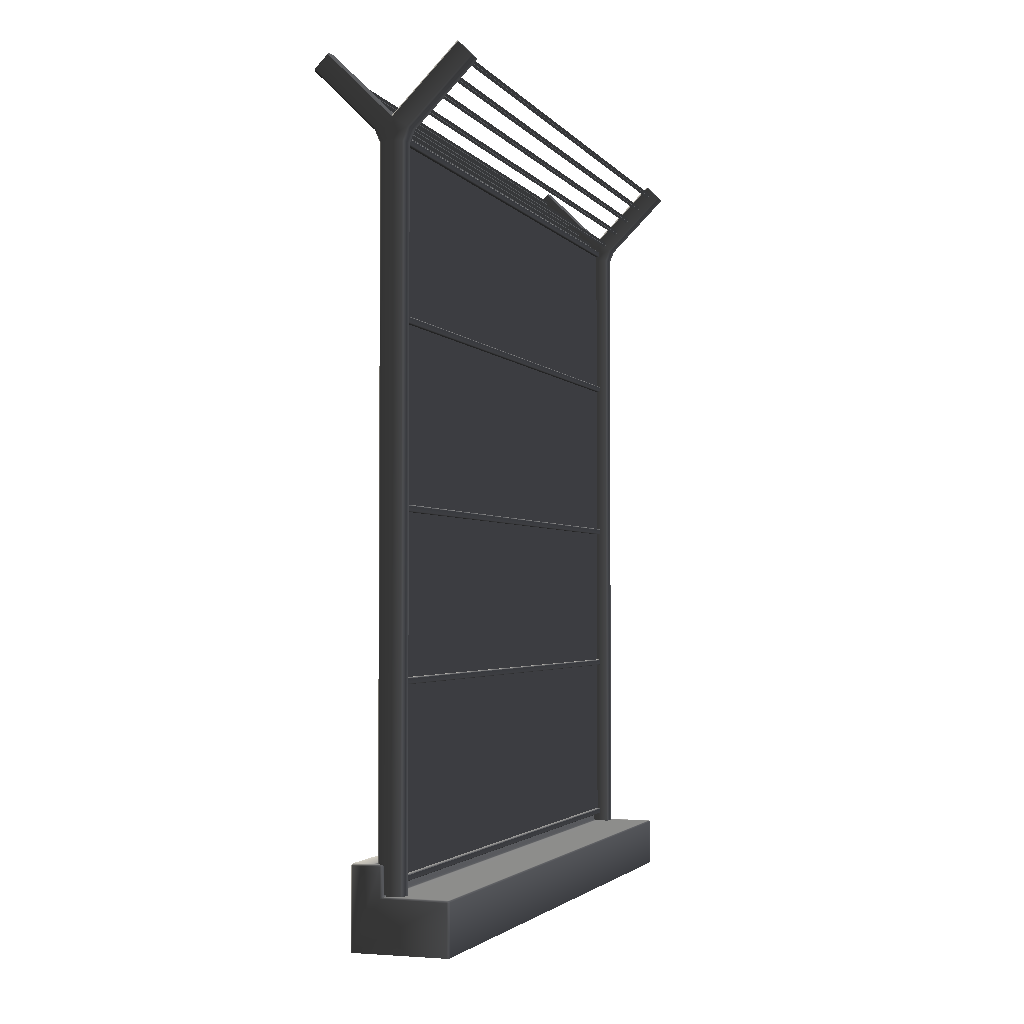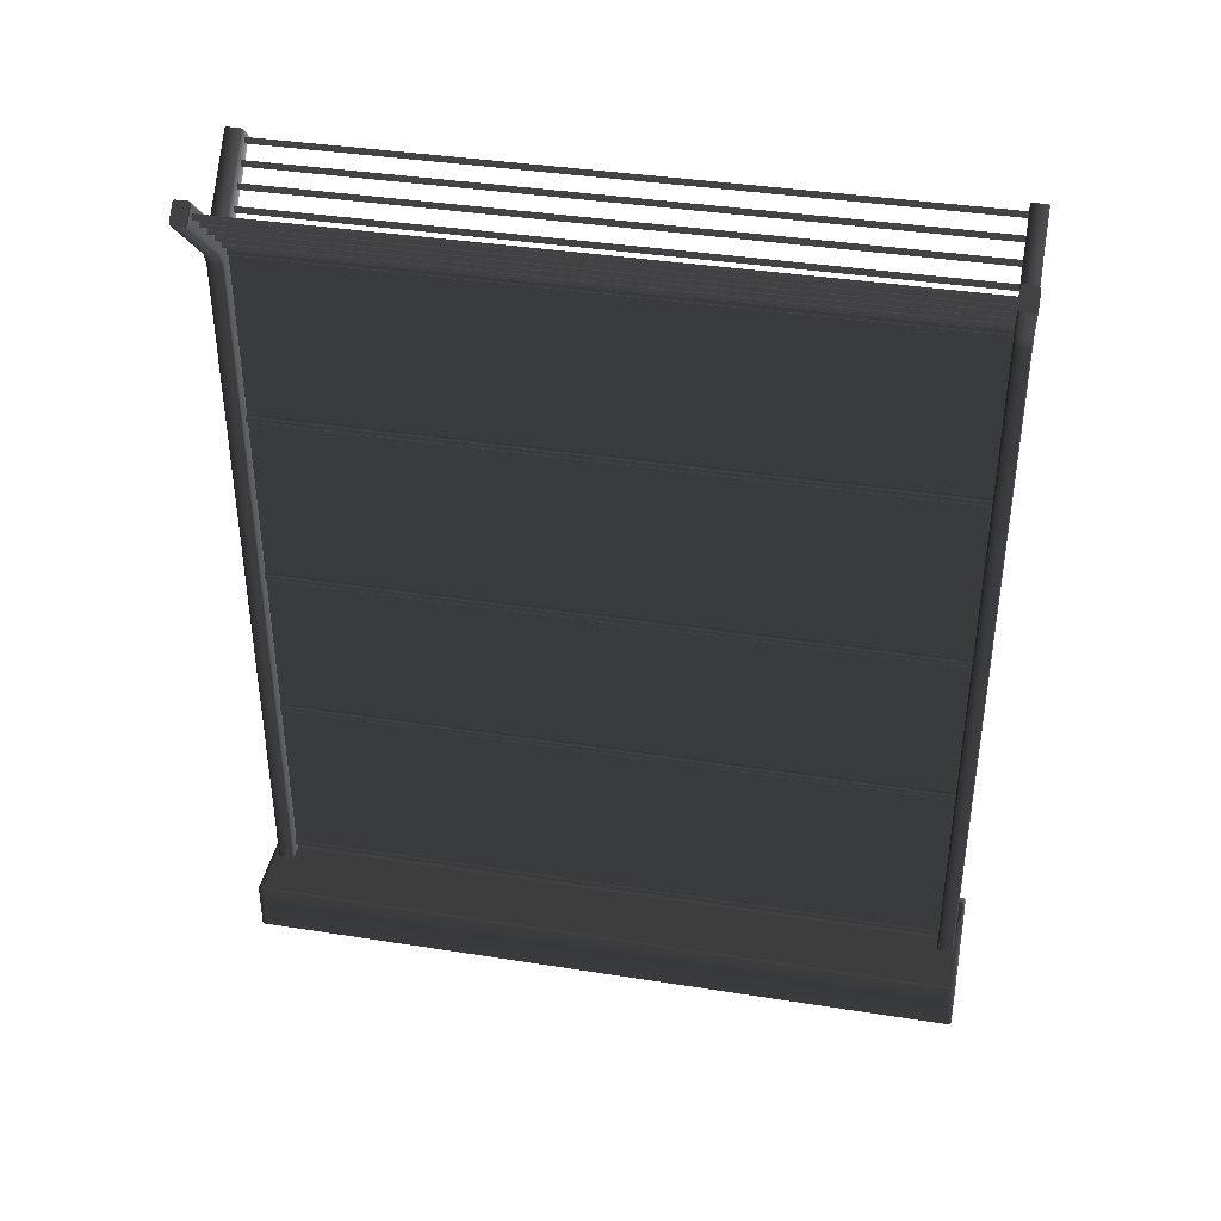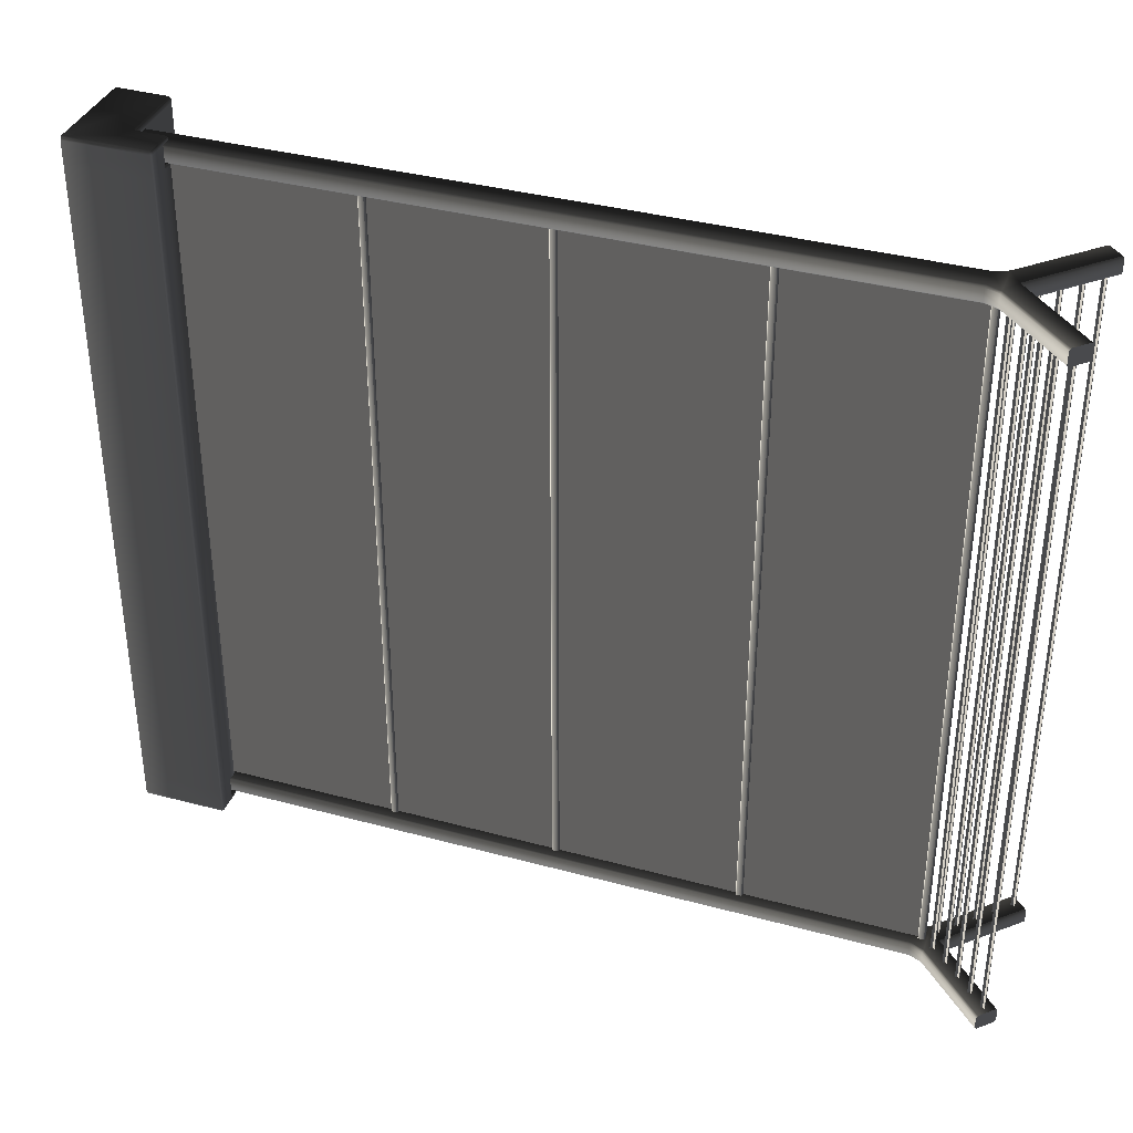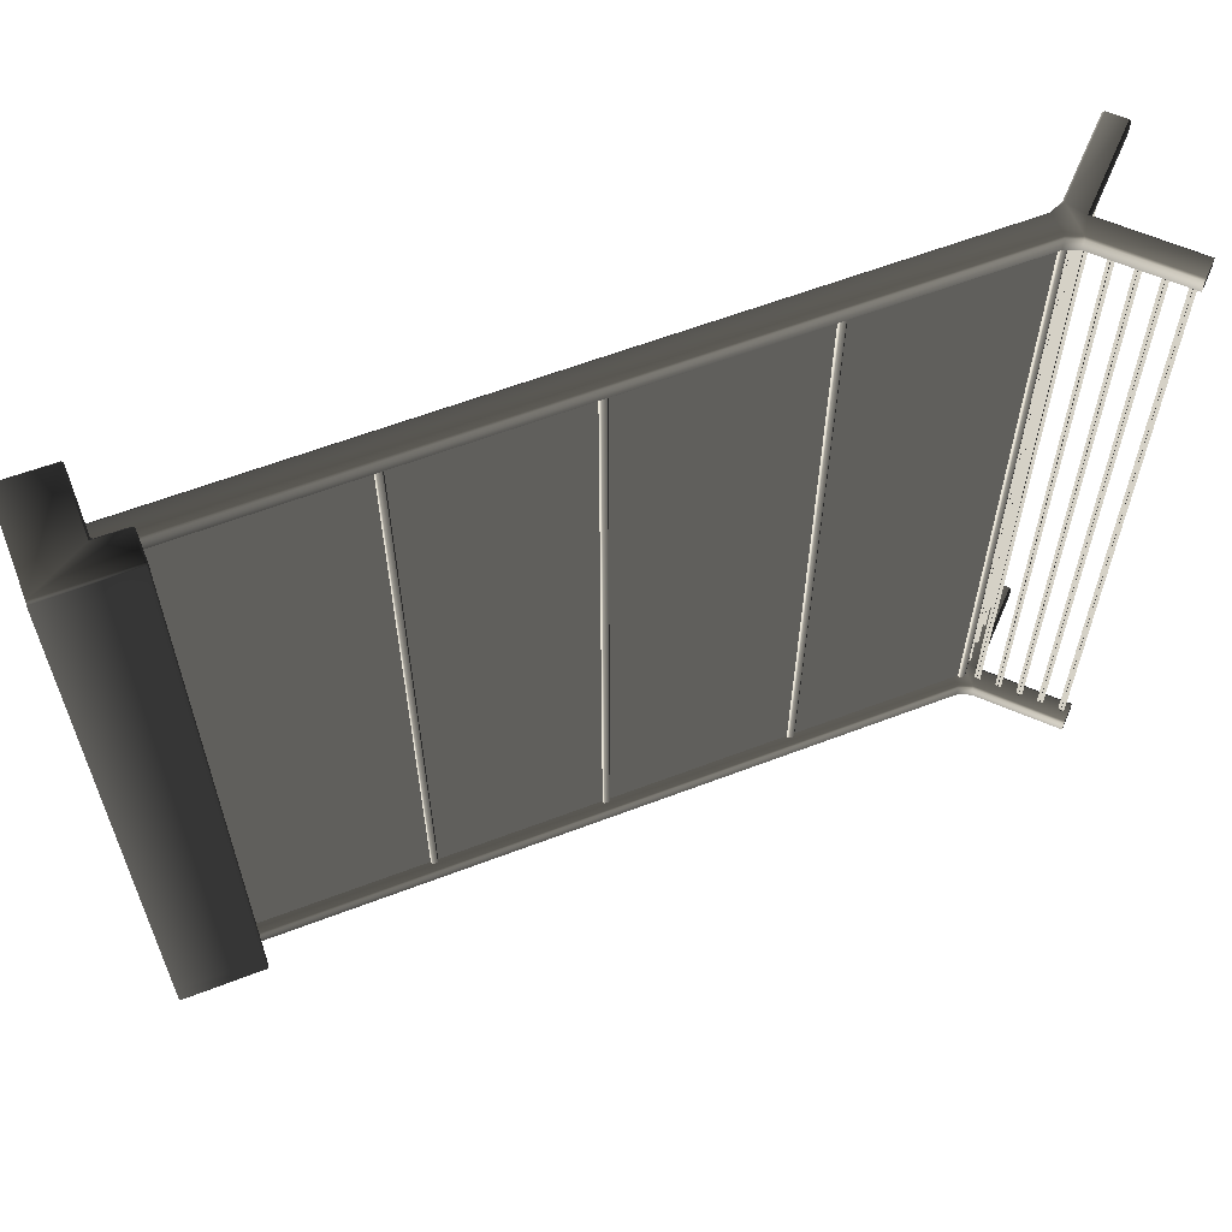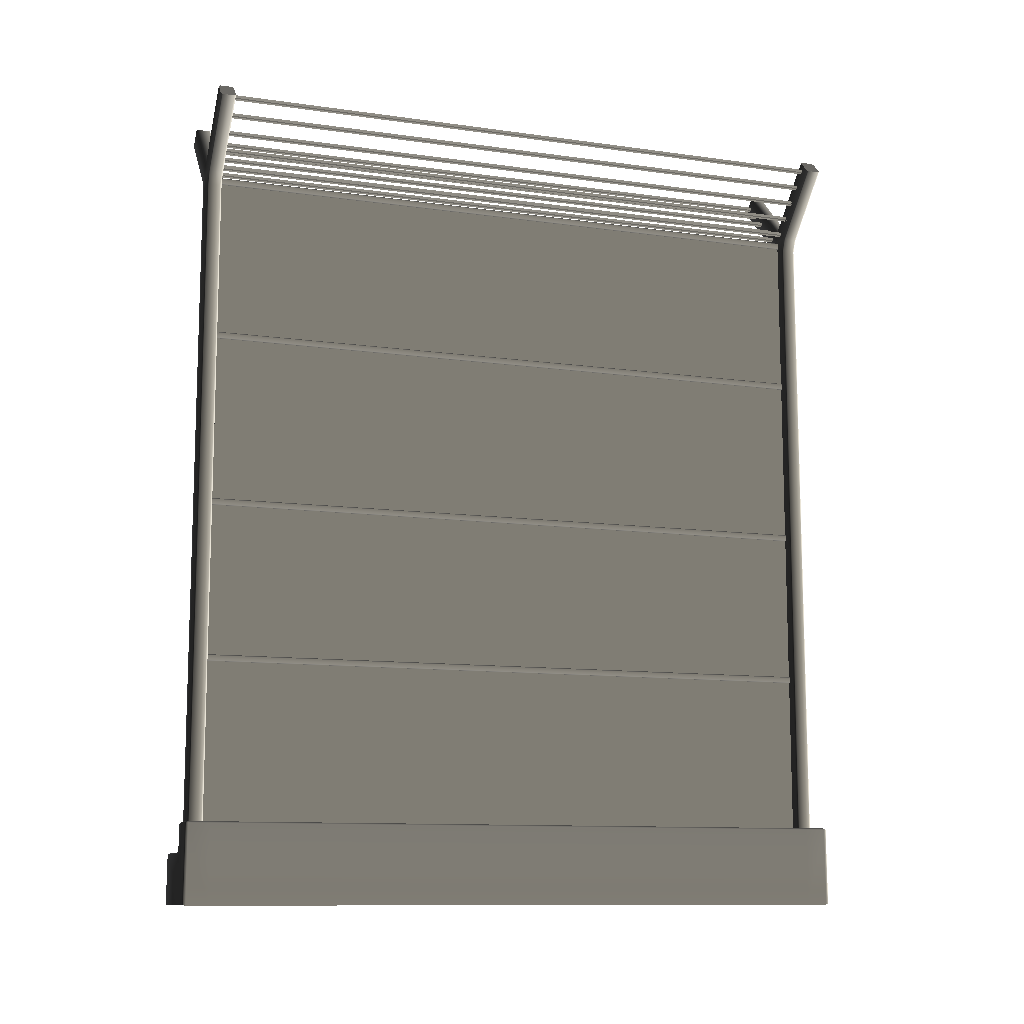
<metadata>
{"format":"obj","ext":"obj","renderer":"f3d","projection":"perspective","resolution":1024,"background":"white","views":[{"elev":-2.7,"azim":-161.1,"up":"+Y"},{"elev":38.7,"azim":-78.8,"up":"+Y"},{"elev":36.5,"azim":109.4,"up":"+Z"},{"elev":61.0,"azim":68.7,"up":"+Z"},{"elev":-11.0,"azim":70.9,"up":"+Y"}]}
</metadata>
<code>
v  3.158 2.418 -13.45
v  3.158 29.84 -13.45
v  3.158 29.84 13.45
v  3.158 2.418 13.45
v  0.7257 1.799 -13.73
v  0.7257 1.799 -13.86
v  0.715 -0.1694 -13.87
v  0.715 -0.1694 -13.73
v  4.48 -0.1694 -13.93
v  0.7816 -0.1694 -13.93
v  0.7924 1.799 -13.92
v  3.369 1.81 -13.93
v  3.38 2.979 -13.92
v  4.469 2.979 -13.92
v  0.7928 1.866 -13.73
v  3.236 1.877 -13.73
v  3.236 1.877 -13.87
v  0.7928 1.866 -13.86
v  3.381 3.046 -13.86
v  3.313 2.979 -13.86
v  4.536 2.979 -13.86
v  4.469 3.046 -13.86
v  3.304 1.944 -13.87
v  4.547 -0.1694 -13.87
v  3.313 2.979 -13.73
v  3.381 3.046 -13.79
v  0.7257 1.799 -12.99
v  0.715 -0.1694 -12.98
v  4.536 2.989 -13.79
v  4.547 -0.1899 -13.79
v  3.304 1.944 -13.73
v  3.236 1.877 -12.98
v  0.7928 1.866 -12.99
v  4.468 3.057 -13.79
v  4.536 2.989 -12.92
v  4.547 -0.1899 -12.92
v  4.468 3.057 -12.92
v  3.304 1.944 -12.98
v  0.7257 1.799 13.11
v  0.7928 1.866 13.11
v  3.381 3.046 -12.92
v  3.313 2.979 -12.99
v  3.313 2.979 13.11
v  3.381 3.046 13.04
v  3.672 2.979 -13.73
v  3.67 1.943 -13.73
v  3.67 1.943 -12.99
v  3.673 2.979 -12.99
v  3.74 3.046 -13.79
v  3.74 3.046 -12.92
v  4.536 2.989 13.05
v  4.547 -0.1899 13.04
v  3.74 3.046 13.04
v  4.468 3.057 13.05
v  0.715 -0.1694 14.01
v  0.7257 1.799 14
v  0.7257 1.799 13.85
v  0.715 -0.1694 13.85
v  4.48 -0.1694 14.07
v  4.469 2.979 14.06
v  3.38 2.979 14.06
v  3.369 1.81 14.07
v  0.7924 1.799 14.06
v  0.7816 -0.1694 14.07
v  3.236 1.877 14.01
v  3.236 1.877 13.85
v  0.7928 1.866 13.85
v  0.7928 1.866 14
v  3.381 3.046 14
v  3.313 2.979 14
v  4.536 2.979 14
v  4.469 3.046 14
v  3.304 1.944 14.01
v  4.547 -0.1693 14.01
v  3.381 3.046 13.92
v  3.313 2.979 13.85
v  0.715 -0.1694 13.11
v  4.547 -0.1899 13.92
v  4.536 2.989 13.92
v  3.304 1.944 13.85
v  3.236 1.877 13.11
v  4.468 3.057 13.92
v  3.304 1.944 13.11
v  3.67 1.943 13.11
v  3.67 1.943 13.85
v  3.672 2.979 13.85
v  3.673 2.979 13.11
v  3.74 3.046 13.92
v  5.724 33.06 13.17
v  5.673 33.11 13.24
v  5.673 33.11 13.72
v  6.236 32.54 13.8
v  5.724 33.06 13.8
v  6.287 32.49 13.72
v  6.287 32.49 13.24
v  6.236 32.54 13.17
v  3.61 -0.065 13.24
v  3.61 29.55 13.24
v  3.61 29.55 13.72
v  3.61 -0.065 13.72
v  3.816 30.04 13.24
v  3.816 30.04 13.72
v  2.489 30.07 13.17
v  3.75 30.07 13.17
v  3.539 29.57 13.17
v  2.7 29.57 13.17
v  3.75 30.07 13.8
v  3.119 30.48 13.8
v  2.489 30.07 13.8
v  2.7 29.57 13.8
v  3.539 29.57 13.8
v  2.701 -0.065 13.17
v  3.538 -0.065 13.17
v  3.538 -0.065 13.8
v  3.119 30.58 13.24
v  3.119 30.58 13.72
v  0.0036 32.54 13.17
v  0.5145 33.06 13.17
v  3.119 30.48 13.17
v  0.0036 32.54 13.8
v  0.5145 33.06 13.8
v  0.5656 33.11 13.72
v  0.5656 33.11 13.24
v  -0.0475 32.49 13.24
v  -0.0475 32.49 13.72
v  2.629 29.55 13.72
v  2.629 29.55 13.24
v  2.629 -0.065 13.24
v  2.629 -0.065 13.72
v  2.423 30.04 13.24
v  2.423 30.04 13.72
v  2.701 -0.065 13.8
v  3.047 9.5 -13.19
v  3.229 9.5 -13.19
v  3.229 9.5 13.39
v  3.047 9.5 13.39
v  3.229 9.763 13.39
v  3.229 9.763 -13.19
v  3.047 9.763 -13.19
v  3.047 9.763 13.39
v  3.269 9.54 -13.19
v  3.269 9.723 -13.19
v  3.269 9.723 13.39
v  3.269 9.54 13.39
v  3.007 9.54 13.39
v  3.007 9.723 13.39
v  3.007 9.723 -13.19
v  3.007 9.54 -13.19
v  3.047 15.93 -13.19
v  3.229 15.93 -13.19
v  3.229 15.93 13.39
v  3.047 15.93 13.39
v  3.229 16.19 13.39
v  3.229 16.19 -13.19
v  3.047 16.19 -13.19
v  3.047 16.19 13.39
v  3.269 15.97 -13.19
v  3.269 16.15 -13.19
v  3.269 16.15 13.39
v  3.269 15.97 13.39
v  3.007 15.97 13.39
v  3.007 16.15 13.39
v  3.007 16.15 -13.19
v  3.007 15.97 -13.19
v  3.229 23 13.39
v  3.047 23 13.39
v  3.047 23 -13.19
v  3.229 23 -13.19
v  3.047 23.27 13.39
v  3.229 23.27 13.39
v  3.229 23.27 -13.19
v  3.047 23.27 -13.19
v  3.269 23.23 13.39
v  3.269 23.04 13.39
v  3.269 23.04 -13.19
v  3.269 23.23 -13.19
v  3.007 23.23 13.39
v  3.007 23.23 -13.19
v  3.007 23.04 -13.19
v  3.007 23.04 13.39
v  3.047 29.74 -13.19
v  3.229 29.74 -13.19
v  3.229 29.74 13.39
v  3.047 29.74 13.39
v  3.047 30 13.39
v  3.229 30 13.39
v  3.229 30 -13.19
v  3.047 30 -13.19
v  3.269 29.96 13.39
v  3.269 29.78 13.39
v  3.269 29.78 -13.19
v  3.269 29.96 -13.19
v  3.007 29.96 13.39
v  3.007 29.96 -13.19
v  3.007 29.78 -13.19
v  3.007 29.78 13.39
v  1.496 31.56 13.54
v  1.656 31.4 13.54
v  1.656 31.4 -13.26
v  1.496 31.56 -13.26
v  1.656 31.56 13.54
v  1.496 31.4 13.54
v  1.496 31.4 -13.26
v  1.656 31.56 -13.26
v  5.673 33.11 -13.57
v  5.673 33.11 -13.08
v  5.724 33.06 -13.01
v  6.287 32.49 -13.08
v  6.236 32.54 -13.01
v  6.287 32.49 -13.57
v  5.724 33.06 -13.64
v  6.236 32.54 -13.64
v  3.61 29.55 -13.57
v  3.61 29.55 -13.08
v  3.61 -0.065 -13.08
v  3.61 -0.065 -13.57
v  3.816 30.04 -13.08
v  3.816 30.04 -13.57
v  3.539 29.57 -13.64
v  2.7 29.57 -13.64
v  2.489 30.07 -13.64
v  3.75 30.07 -13.64
v  3.75 30.07 -13.01
v  3.119 30.48 -13.01
v  2.489 30.07 -13.01
v  2.7 29.57 -13.01
v  3.539 29.57 -13.01
v  3.538 -0.065 -13.64
v  2.701 -0.065 -13.64
v  3.538 -0.065 -13.01
v  3.119 30.58 -13.57
v  3.119 30.58 -13.08
v  3.119 30.48 -13.64
v  0.0036 32.54 -13.64
v  0.5145 33.06 -13.64
v  0.0036 32.54 -13.01
v  0.5145 33.06 -13.01
v  0.5656 33.11 -13.08
v  0.5656 33.11 -13.57
v  -0.0475 32.49 -13.08
v  -0.0475 32.49 -13.57
v  2.629 29.55 -13.08
v  2.629 29.55 -13.57
v  2.629 -0.065 -13.57
v  2.629 -0.065 -13.08
v  2.423 30.04 -13.57
v  2.423 30.04 -13.08
v  2.701 -0.065 -13.01
v  5.291 32.12 13.54
v  5.131 31.96 13.54
v  5.131 31.96 -13.26
v  5.291 32.12 -13.26
v  5.291 31.96 13.54
v  5.131 32.12 13.54
v  5.131 32.12 -13.26
v  5.291 31.96 -13.26
v  5.857 32.69 13.54
v  5.697 32.53 13.54
v  5.697 32.53 -13.26
v  5.857 32.69 -13.26
v  5.857 32.53 13.54
v  5.697 32.69 13.54
v  5.697 32.69 -13.26
v  5.857 32.53 -13.26
v  4.565 31.4 -13.26
v  4.725 31.56 -13.26
v  4.725 31.56 13.54
v  4.565 31.4 13.54
v  4.725 31.4 -13.26
v  4.725 31.4 13.54
v  4.565 31.56 13.54
v  4.565 31.56 -13.26
v  3.594 30.42 13.54
v  3.434 30.26 13.54
v  3.434 30.26 -13.26
v  3.594 30.42 -13.26
v  3.594 30.26 -13.26
v  3.594 30.26 13.54
v  3.434 30.42 13.54
v  3.434 30.42 -13.26
v  2.628 30.42 13.54
v  2.788 30.26 13.54
v  2.788 30.26 -13.26
v  2.628 30.42 -13.26
v  2.788 30.42 13.54
v  2.628 30.26 13.54
v  2.628 30.26 -13.26
v  2.788 30.42 -13.26
v  0.9302 32.12 13.54
v  1.09 31.96 13.54
v  1.09 31.96 -13.26
v  0.9302 32.12 -13.26
v  0.9302 31.96 -13.26
v  1.09 32.12 -13.26
v  1.09 32.12 13.54
v  0.9302 31.96 13.54
v  0.3643 32.69 13.54
v  0.5243 32.53 13.54
v  0.5243 32.53 -13.26
v  0.3643 32.69 -13.26
v  0.5243 32.69 13.54
v  0.3643 32.53 13.54
v  0.3643 32.53 -13.26
v  0.5243 32.69 -13.26
v  3.047 2.234 -13.19
v  3.332 2.234 -13.19
v  3.332 2.234 13.39
v  3.047 2.234 13.39
v  3.332 2.497 -13.19
v  3.047 2.497 -13.19
v  3.047 2.497 13.39
v  3.332 2.497 13.39
v  3.007 2.274 -13.19
v  3.007 2.274 13.39
v  3.007 2.457 13.39
v  3.007 2.457 -13.19
v  2.062 30.99 13.54
v  2.222 30.83 13.54
v  2.222 30.83 -13.26
v  2.062 30.99 -13.26
v  2.222 30.99 13.54
v  2.062 30.83 13.54
v  2.062 30.83 -13.26
v  2.222 30.99 -13.26
v  4.16 30.99 13.54
v  3.999 30.83 13.54
v  3.999 30.83 -13.26
v  4.16 30.99 -13.26
v  4.16 30.83 13.54
v  3.999 30.99 13.54
v  3.999 30.99 -13.26
v  4.16 30.83 -13.26
o prison_fence_large_nobarbed
g prison_fence_large_nobarbed
f 1 2 3 4
f 5 6 7 8
f 9 10 11 12
f 9 12 13 14
f 15 16 17 18
f 18 11 6
f 19 13 20
f 21 14 22
f 17 23 12
f 5 15 18 6
f 7 6 11 10
f 17 12 11 18
f 14 13 19 22
f 9 14 21 24
f 23 20 13 12
f 20 25 26 19
f 27 5 8 28
f 21 29 30 24
f 23 31 25 20
f 32 16 15 33
f 33 15 5 27
f 22 34 29 21
f 17 16 31 23
f 29 35 36 30
f 34 37 35 29
f 16 32 38 31
f 39 40 33 27
f 41 42 43 44
f 45 46 47 48
f 38 47 46 31
f 45 25 31 46
f 26 25 45 49
f 48 42 41 50
f 45 48 50 49
f 22 19 26 49
f 22 49 34
f 49 50 37 34
f 38 42 48 47
f 35 51 52 36
f 53 54 37 44
f 44 37 50 41
f 37 54 51 35
f 55 56 57 58
f 59 60 61 62
f 59 62 63 64
f 65 66 67 68
f 68 56 63
f 69 70 61
f 71 72 60
f 65 62 73
f 68 67 57 56
f 63 56 55 64
f 65 68 63 62
f 69 61 60 72
f 71 60 59 74
f 61 70 73 62
f 75 76 70 69
f 58 57 39 77
f 78 79 71 74
f 76 80 73 70
f 67 66 81 40
f 57 67 40 39
f 79 82 72 71
f 80 66 65 73
f 52 51 79 78
f 51 54 82 79
f 83 81 66 80
f 39 27 28 77
f 81 32 33 40
f 84 85 86 87
f 85 84 83 80
f 86 85 80 76
f 75 88 86 76
f 87 53 44 43
f 88 53 87 86
f 69 72 82 88
f 75 69 88
f 82 54 53 88
f 87 43 83 84
f 83 43 42 38
f 81 83 38 32
f 89 90 91 92
f 91 93 92
f 92 94 95 89
f 96 89 95
f 97 98 99 100
f 101 95 94 102
f 103 104 105 106
f 99 98 101 102
f 107 108 109
f 107 109 110 111
f 112 106 105 113
f 100 99 111 114
f 113 105 98 97
f 102 94 92 107
f 101 104 96 95
f 99 102 107 111
f 101 98 105 104
f 90 115 116 91
f 103 117 118 119
f 93 91 116 108
f 115 90 89 119
f 120 121 122 118
f 122 123 118
f 118 117 124 120
f 125 120 124
f 126 127 128 129
f 125 124 130 131
f 114 111 110 132
f 130 127 126 131
f 110 126 129 132
f 127 106 112 128
f 120 125 131 109
f 130 124 117 103
f 109 131 126 110
f 106 127 130 103
f 116 115 123 122
f 121 108 116 122
f 115 119 118 123
f 121 120 109 108
f 107 92 93 108
f 89 96 104 119
f 119 104 103
f 133 134 135 136
f 137 138 139 140
f 141 142 143 144
f 145 146 147 148
f 145 148 133 136
f 141 144 135 134
f 143 142 138 137
f 147 146 140 139
f 149 150 151 152
f 153 154 155 156
f 157 158 159 160
f 161 162 163 164
f 161 164 149 152
f 157 160 151 150
f 159 158 154 153
f 163 162 156 155
f 165 166 167 168
f 169 170 171 172
f 173 174 175 176
f 177 178 179 180
f 179 167 166 180
f 168 175 174 165
f 176 171 170 173
f 178 177 169 172
f 181 182 183 184
f 185 186 187 188
f 189 190 191 192
f 193 194 195 196
f 196 195 181 184
f 191 190 183 182
f 192 187 186 189
f 188 194 193 185
f 197 198 199 200
f 201 202 203 204
f 205 206 207 208
f 207 209 208
f 205 208 210 211
f 212 211 210
f 213 214 215 216
f 210 208 217 218
f 219 220 221 222
f 213 218 217 214
f 223 224 225
f 226 227 223 225
f 228 229 220 219
f 214 227 230 215
f 219 213 216 228
f 208 209 223 217
f 212 210 218 222
f 217 223 227 214
f 213 219 222 218
f 206 205 231 232
f 233 221 234 235
f 232 224 207 206
f 211 233 231 205
f 236 237 238 235
f 238 239 235
f 240 236 235 234
f 240 234 241
f 242 243 244 245
f 241 246 247 240
f 230 227 226 248
f 242 247 246 243
f 248 226 242 245
f 220 229 244 243
f 225 236 240 247
f 246 241 234 221
f 247 242 226 225
f 220 243 246 221
f 238 232 231 239
f 237 224 232 238
f 235 239 231 233
f 224 237 236 225
f 223 209 207 224
f 222 233 211 212
f 233 222 221
f 249 250 251 252
f 253 254 255 256
f 257 258 259 260
f 261 262 263 264
f 265 266 267 268
f 269 270 271 272
f 273 274 275 276
f 277 278 279 280
f 281 282 283 284
f 285 286 287 288
f 289 290 291 292
f 293 294 295 296
f 297 298 299 300
f 301 302 303 304
f 305 306 307 308
f 309 310 311 312
f 313 314 315 316
f 314 313 305 308
f 311 310 316 315
f 317 318 319 320
f 321 322 323 324
f 325 326 327 328
f 329 330 331 332

</code>
